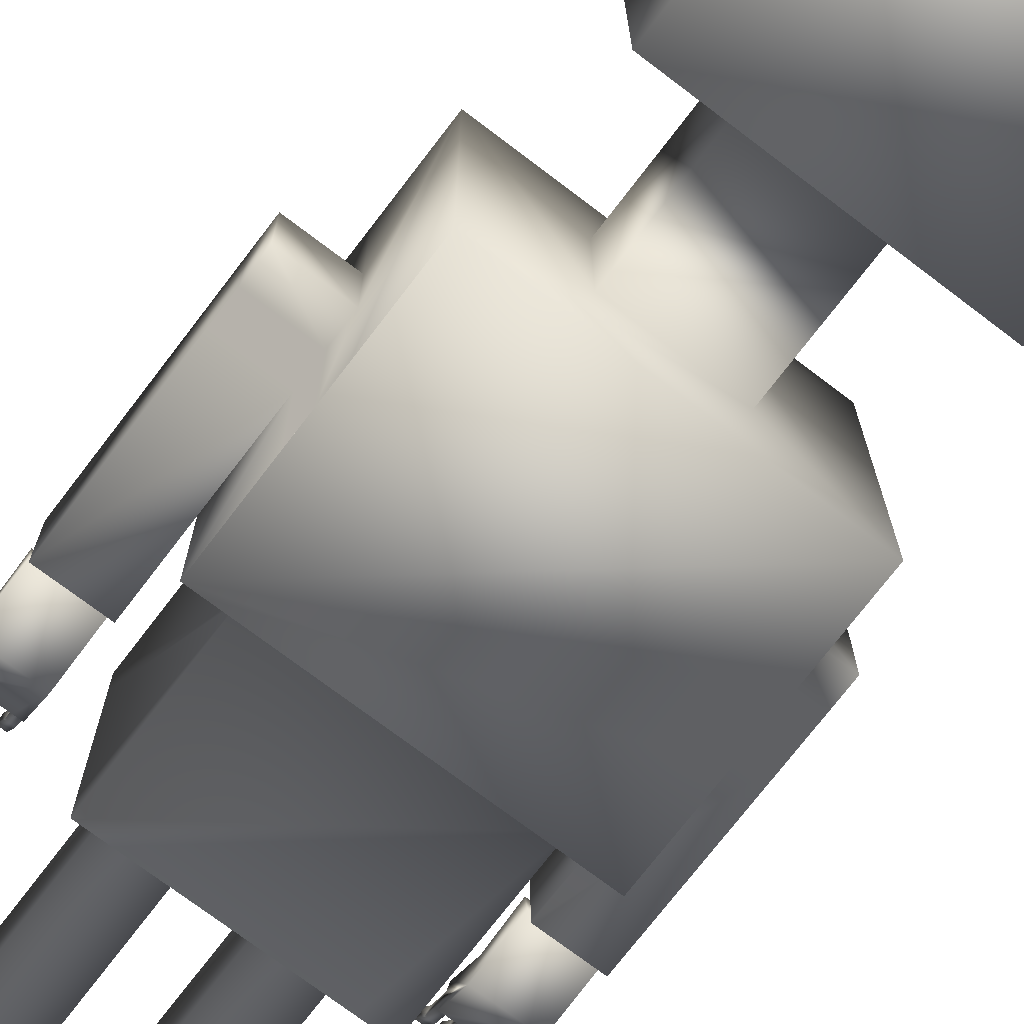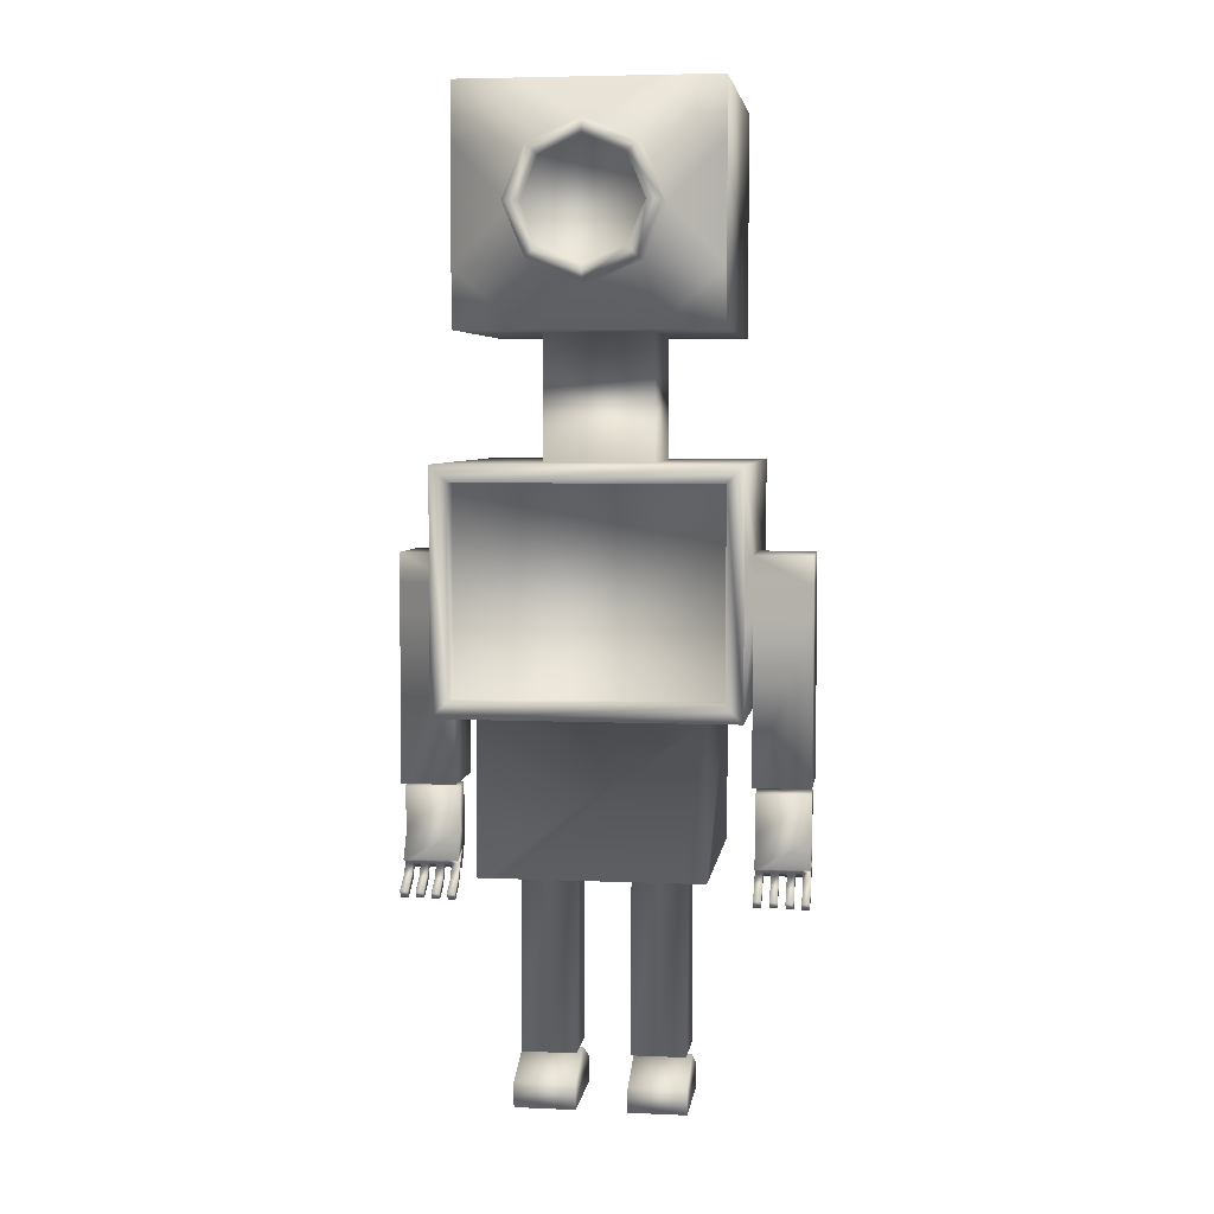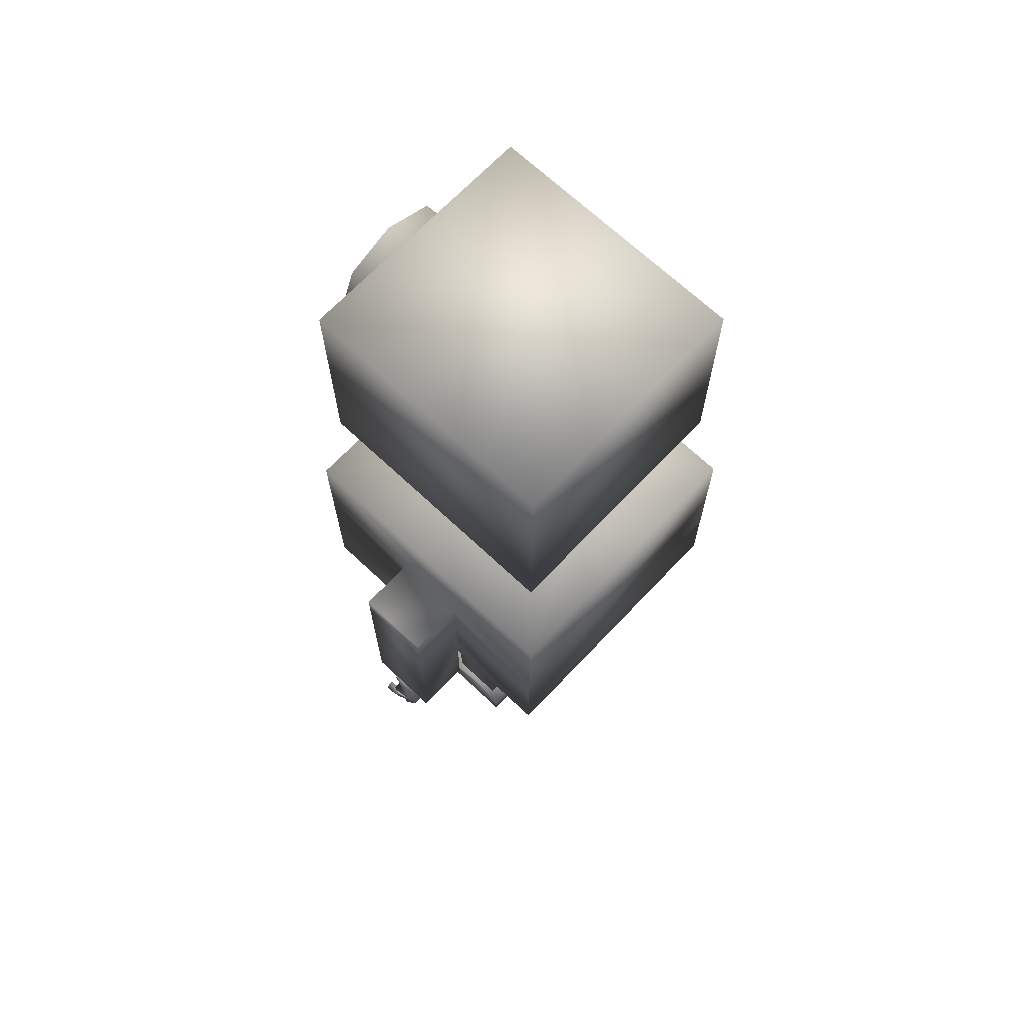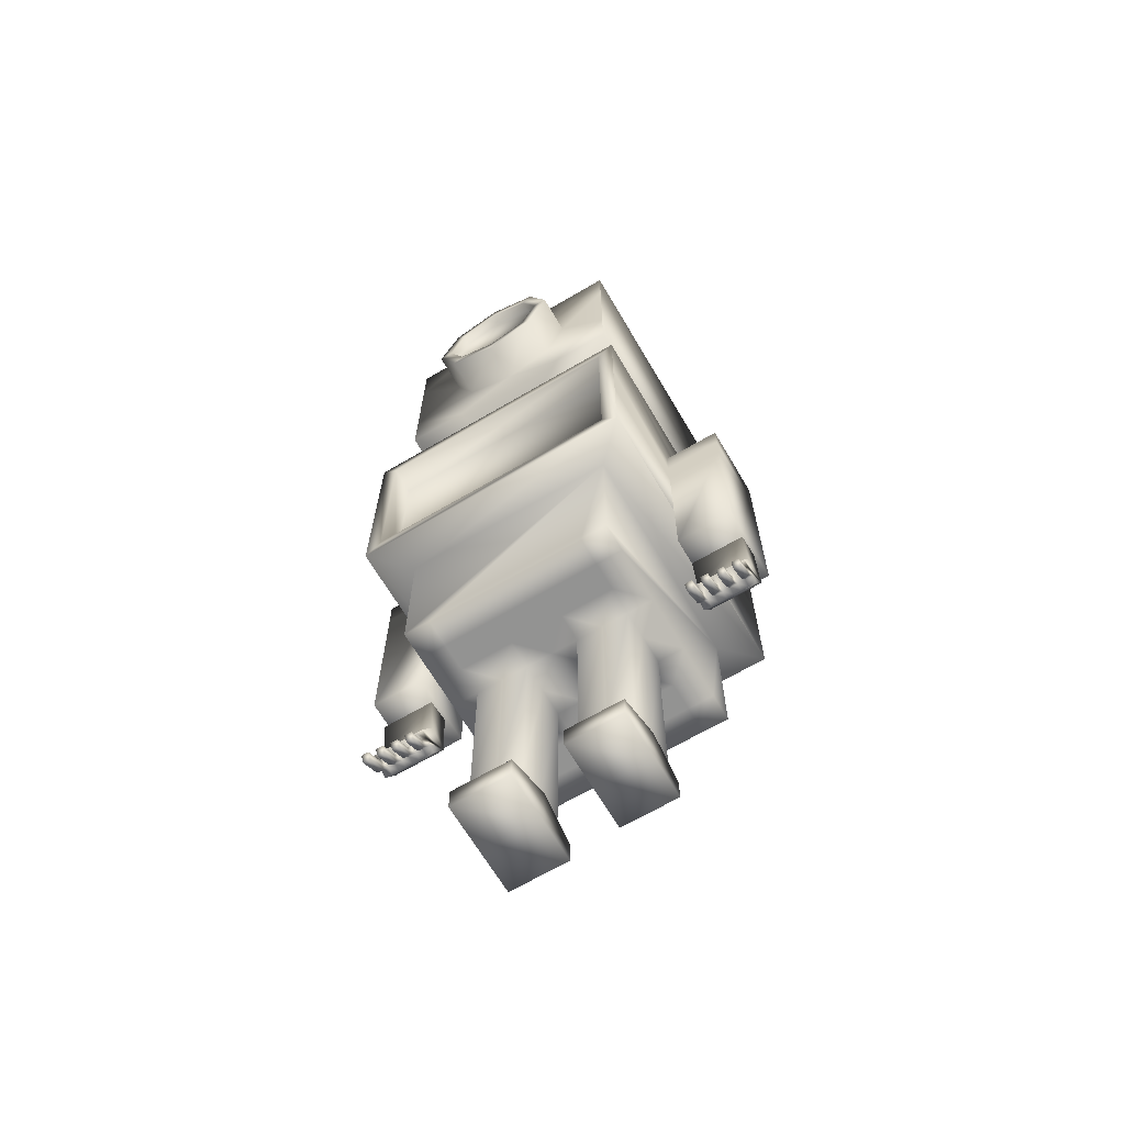
<metadata>
{"format":"obj","ext":"obj","renderer":"f3d","projection":"perspective","resolution":1024,"background":"white","views":[{"elev":-72.8,"azim":142.7,"up":"+Z"},{"elev":5.0,"azim":7.8,"up":"+Y"},{"elev":68.3,"azim":133.4,"up":"+Y"},{"elev":-66.6,"azim":30.5,"up":"+Y"}]}
</metadata>
<code>
v  -1.702 15.9 6.964
v  4.825 15.9 6.964
v  4.825 21.03 6.964
v  -1.702 21.03 6.964
v  5.245 15.48 -0.0541
v  -2.122 15.48 -0.0541
v  -2.122 17.72 -0.0541
v  -2.122 18.46 -0.0541
v  -2.122 19.21 -0.0541
v  -2.122 21.45 -0.0541
v  5.245 21.45 -0.0541
v  5.245 19.21 -0.0541
v  5.245 18.46 -0.0541
v  5.245 17.72 -0.0541
v  -2.122 15.48 7.656
v  5.245 15.48 7.656
v  4.825 15.9 7.656
v  -1.702 15.9 7.656
v  5.245 17.72 7.656
v  5.245 18.46 7.656
v  5.245 19.21 7.656
v  5.245 21.45 7.656
v  4.825 21.03 7.656
v  -2.122 21.45 7.656
v  -1.702 21.03 7.656
v  -2.122 19.21 7.656
v  -2.122 18.46 7.656
v  -2.122 17.72 7.656
v  -2.122 15.48 4.765
v  -2.122 15.48 2.837
v  -1.204 15.48 0.8639
v  -1.204 15.48 6.738
v  4.327 15.48 0.8639
v  5.245 15.48 2.837
v  5.245 15.48 4.765
v  4.327 15.48 6.738
v  -1.204 11.53 0.8639
v  -1.204 11.53 1.598
v  -1.204 11.53 2.332
v  -1.204 11.53 3.067
v  -1.204 11.53 3.801
v  -1.204 11.53 4.535
v  -1.204 11.53 5.269
v  -1.204 11.53 6.004
v  -1.204 11.53 6.738
v  4.327 11.53 0.8639
v  3.635 11.53 0.8639
v  2.944 11.53 0.8639
v  2.253 11.53 0.8639
v  1.562 11.53 0.8639
v  0.8703 11.53 0.8639
v  0.179 11.53 0.8639
v  -0.5122 11.53 0.8639
v  4.327 11.53 6.738
v  4.327 11.53 6.004
v  4.327 11.53 5.269
v  4.327 11.53 4.535
v  4.327 11.53 3.801
v  4.327 11.53 3.067
v  4.327 11.53 2.332
v  4.327 11.53 1.598
v  -0.5122 11.53 6.738
v  0.179 11.53 6.738
v  0.8703 11.53 6.738
v  1.562 11.53 6.738
v  2.253 11.53 6.738
v  2.944 11.53 6.738
v  3.635 11.53 6.738
v  -2.122 17.72 4.765
v  -2.122 18.46 4.765
v  -3.503 18.46 4.765
v  -3.503 19.21 4.765
v  -3.503 19.21 2.837
v  -3.503 18.46 2.837
v  -2.122 17.72 2.837
v  -2.122 19.21 2.837
v  -2.122 19.21 4.765
v  -2.122 18.46 2.837
v  -3.503 17.72 4.765
v  -3.503 17.72 2.837
v  -2.122 13.44 2.837
v  -2.122 13.44 4.765
v  -3.503 13.44 4.765
v  -3.503 13.44 2.837
v  5.245 17.72 2.837
v  5.245 18.46 2.837
v  6.71 18.46 2.837
v  6.71 19.21 2.837
v  6.71 19.21 4.765
v  6.71 18.46 4.765
v  5.245 17.72 4.765
v  5.245 19.21 4.765
v  5.245 19.21 2.837
v  5.245 18.46 4.765
v  6.71 17.72 2.837
v  6.71 17.72 4.765
v  5.245 13.52 4.765
v  5.245 13.52 2.837
v  6.71 13.52 2.837
v  6.71 13.52 4.765
v  -0.5122 11.53 1.598
v  0.179 11.53 1.598
v  0.179 11.53 2.332
v  -0.5122 11.53 2.332
v  1.562 11.53 1.598
v  0.8703 11.53 1.598
v  1.562 11.53 2.332
v  0.8703 11.53 2.332
v  1.562 11.53 3.067
v  1.562 11.53 3.801
v  0.8703 11.53 3.801
v  0.8703 11.53 3.067
v  0.8703 6.667 3.801
v  0.8703 6.667 4.535
v  0.179 6.667 4.535
v  -0.5122 6.667 4.535
v  -0.5122 6.667 3.801
v  -0.5122 6.667 3.067
v  0.179 6.667 3.067
v  0.8703 6.667 3.067
v  0.179 11.53 3.067
v  -0.5122 11.53 3.801
v  -0.5122 11.53 3.067
v  3.635 11.53 1.598
v  3.635 11.53 2.332
v  2.944 11.53 2.332
v  2.944 11.53 1.598
v  3.635 11.53 3.801
v  3.635 11.53 3.067
v  3.635 6.667 3.801
v  3.635 6.667 4.535
v  2.944 6.667 4.535
v  2.253 6.667 4.535
v  2.253 6.667 3.801
v  2.253 6.667 3.067
v  2.944 6.667 3.067
v  3.635 6.667 3.067
v  2.944 11.53 3.067
v  2.253 11.53 3.801
v  2.253 11.53 3.067
v  2.253 11.53 2.332
v  2.253 11.53 1.598
v  3.635 11.53 6.004
v  2.944 11.53 6.004
v  2.944 11.53 5.269
v  3.635 11.53 5.269
v  1.562 11.53 6.004
v  2.253 11.53 6.004
v  1.562 11.53 5.269
v  2.253 11.53 5.269
v  1.562 11.53 4.535
v  2.253 11.53 4.535
v  2.944 11.53 4.535
v  3.635 11.53 4.535
v  -0.5122 11.53 6.004
v  -0.5122 11.53 5.269
v  0.179 11.53 5.269
v  0.179 11.53 6.004
v  -0.5122 11.53 4.535
v  0.179 11.53 4.535
v  0.8703 11.53 4.535
v  0.8703 11.53 5.269
v  0.8703 11.53 6.004
v  2.918 21.45 5.329
v  0.2055 21.45 5.329
v  2.918 21.45 2.273
v  0.2055 21.45 2.273
v  2.918 24.57 5.329
v  0.2055 24.57 5.329
v  2.918 24.57 2.273
v  0.2055 24.57 2.273
v  4.774 24.57 7.185
v  3.167 24.57 7.185
v  1.562 24.57 7.185
v  -0.0445 24.57 7.185
v  -1.65 24.57 7.185
v  4.774 24.57 0.4169
v  -1.65 24.57 0.4169
v  -1.65 30.32 7.185
v  -0.0445 30.32 7.185
v  1.562 30.32 7.185
v  3.167 30.32 7.185
v  4.774 30.32 7.185
v  4.774 30.32 0.4169
v  -1.65 30.32 0.4169
v  4.774 28.88 7.185
v  4.774 27.44 7.185
v  4.774 26.01 7.185
v  -1.65 26.01 7.185
v  -1.65 27.44 7.185
v  -1.65 28.88 7.185
v  2.86 26.14 7.166
v  3.398 27.44 7.166
v  3.033 27.44 7.94
v  2.602 28.48 7.94
v  1.562 28.91 7.94
v  0.5212 28.48 7.94
v  0.0903 27.44 7.94
v  0.5212 26.4 7.94
v  1.562 25.97 7.94
v  2.602 26.4 7.94
v  1.562 25.61 7.166
v  2.86 28.74 7.166
v  1.562 29.28 7.166
v  0.2627 28.74 7.166
v  -0.2753 27.44 7.166
v  0.2627 26.14 7.166
v  3.398 27.44 8.216
v  2.86 26.14 8.216
v  2.86 28.74 8.216
v  1.562 29.28 8.216
v  0.2627 28.74 8.216
v  -0.2753 27.44 8.216
v  0.2627 26.14 8.216
v  1.562 25.61 8.216
v  3.033 27.44 8.216
v  2.602 26.4 8.216
v  2.602 28.48 8.216
v  1.562 28.91 8.216
v  0.5212 28.48 8.216
v  0.0903 27.44 8.216
v  0.5212 26.4 8.216
v  1.562 25.97 8.216
v  -3.545 11.89 3.466
v  -3.545 13.32 3.568
v  -2.157 13.32 3.568
v  -2.157 11.89 3.466
v  -3.545 12.18 4.01
v  -2.157 12.18 4.01
v  -2.157 13.26 4.179
v  -3.545 13.26 4.179
v  -2.752 11.34 4.193
v  -2.752 11.45 4.396
v  -2.95 11.45 4.396
v  -2.95 11.34 4.194
v  -2.157 11.16 3.853
v  -2.355 11.16 3.853
v  -2.553 11.16 3.853
v  -2.752 11.16 3.853
v  -2.95 11.16 3.853
v  -3.148 11.16 3.853
v  -3.346 11.16 3.853
v  -3.545 11.16 3.853
v  -2.157 11.45 4.396
v  -2.157 11.34 4.189
v  -2.157 11.24 4.015
v  -3.545 11.45 4.396
v  -3.346 11.45 4.396
v  -3.148 11.45 4.396
v  -2.553 11.45 4.396
v  -2.355 11.45 4.396
v  -3.545 11.24 4.01
v  -3.545 11.34 4.199
v  -2.355 11.34 4.19
v  -2.553 11.34 4.192
v  -3.346 11.34 4.197
v  -3.148 11.34 4.196
v  -3.545 10.73 4.843
v  -3.545 10.55 4.726
v  -3.346 10.55 4.726
v  -3.346 10.73 4.842
v  -3.346 11.24 4.01
v  -3.148 11.24 4.011
v  -3.148 10.72 4.823
v  -3.148 10.54 4.71
v  -2.95 10.54 4.71
v  -2.95 10.71 4.822
v  -2.95 11.24 4.012
v  -2.752 11.24 4.012
v  -2.752 10.69 4.799
v  -2.752 10.52 4.688
v  -2.553 10.52 4.688
v  -2.553 10.69 4.798
v  -2.553 11.24 4.013
v  -2.355 11.24 4.014
v  -2.355 10.69 4.796
v  -2.355 10.52 4.686
v  -2.157 10.52 4.686
v  -2.157 10.69 4.795
v  -3.545 10.89 4.21
v  -3.545 11.07 4.327
v  -3.346 10.89 4.21
v  -3.346 11.07 4.326
v  -3.148 10.85 4.236
v  -3.148 11.02 4.349
v  -2.95 10.85 4.236
v  -2.95 11.02 4.348
v  -2.752 10.97 4.372
v  -2.553 10.97 4.371
v  -2.752 10.8 4.26
v  -2.553 10.8 4.261
v  -2.355 10.97 4.37
v  -2.157 10.97 4.369
v  -2.355 10.8 4.26
v  -2.157 10.8 4.261
v  5.288 11.89 3.466
v  5.288 13.32 3.568
v  6.676 13.32 3.568
v  6.676 11.89 3.466
v  5.288 12.18 4.01
v  6.676 12.18 4.01
v  6.676 13.26 4.179
v  5.288 13.26 4.179
v  6.081 11.34 4.193
v  6.081 11.45 4.396
v  5.883 11.45 4.396
v  5.883 11.34 4.194
v  6.676 11.16 3.853
v  6.478 11.16 3.853
v  6.28 11.16 3.853
v  6.081 11.16 3.853
v  5.883 11.16 3.853
v  5.685 11.16 3.853
v  5.487 11.16 3.853
v  5.288 11.16 3.853
v  6.676 11.45 4.396
v  6.676 11.34 4.189
v  6.676 11.24 4.015
v  5.288 11.45 4.396
v  5.487 11.45 4.396
v  5.685 11.45 4.396
v  6.28 11.45 4.396
v  6.478 11.45 4.396
v  5.288 11.24 4.01
v  5.288 11.34 4.199
v  6.478 11.34 4.19
v  6.28 11.34 4.192
v  5.487 11.34 4.197
v  5.685 11.34 4.196
v  5.288 10.73 4.843
v  5.288 10.55 4.726
v  5.487 10.55 4.726
v  5.487 10.73 4.842
v  5.487 11.24 4.01
v  5.685 11.24 4.011
v  5.685 10.72 4.823
v  5.685 10.54 4.71
v  5.883 10.54 4.71
v  5.883 10.71 4.822
v  5.883 11.24 4.012
v  6.081 11.24 4.012
v  6.081 10.69 4.799
v  6.081 10.52 4.688
v  6.28 10.52 4.688
v  6.28 10.69 4.798
v  6.28 11.24 4.013
v  6.478 11.24 4.014
v  6.478 10.69 4.796
v  6.478 10.52 4.686
v  6.676 10.52 4.686
v  6.676 10.69 4.795
v  5.288 10.89 4.21
v  5.288 11.07 4.327
v  5.487 10.89 4.21
v  5.487 11.07 4.326
v  5.685 10.85 4.236
v  5.685 11.02 4.349
v  5.883 10.85 4.236
v  5.883 11.02 4.348
v  6.081 10.97 4.372
v  6.28 10.97 4.371
v  6.081 10.8 4.26
v  6.28 10.8 4.261
v  6.478 10.97 4.37
v  6.676 10.97 4.369
v  6.478 10.8 4.26
v  6.676 10.8 4.261
v  -0.6205 5.397 5.095
v  -0.6205 5.397 3.768
v  0.9306 5.397 3.768
v  0.9306 5.397 5.095
v  -0.6205 6.047 5.095
v  0.9306 6.047 5.095
v  0.9306 6.614 3.749
v  -0.6205 6.614 3.749
v  0.9306 5.397 2.645
v  -0.6205 5.397 2.645
v  -0.6205 6.041 2.645
v  0.9306 6.041 2.645
v  2.245 5.398 5.148
v  2.245 5.398 3.883
v  3.722 5.398 3.883
v  3.722 5.398 5.148
v  2.245 6.016 5.148
v  3.722 6.016 5.148
v  3.722 6.556 3.866
v  2.245 6.556 3.866
v  3.722 5.398 2.815
v  2.245 5.398 2.815
v  2.245 6.011 2.815
v  3.722 6.011 2.815
o Robot
g Robot
f 1 2 3 4
f 5 6 7 8 9 10 11 12 13 14
f 15 16 17 18
f 16 19 20 21 22 23 17
f 22 24 25 23
f 24 26 27 28 15 18 25
f 18 17 2 1
f 17 23 3 2
f 23 25 4 3
f 25 18 1 4
f 15 29 30 6 31 32
f 6 5 33 31
f 5 34 35 16 36 33
f 16 15 32 36
f 32 31 37 38 39 40 41 42 43 44 45
f 31 33 46 47 48 49 50 51 52 53 37
f 33 36 54 55 56 57 58 59 60 61 46
f 36 32 45 62 63 64 65 66 67 68 54
f 15 28 69 29
f 28 27 70 69
f 71 72 73 74
f 29 69 75 30
f 10 9 76 77 26 24
f 27 26 77 70
f 9 8 78 76
f 6 30 75 7
f 8 7 75 78
f 69 70 71 79
f 70 77 72 71
f 77 76 73 72
f 76 78 74 73
f 78 75 80 74
f 81 82 83 84
f 69 79 83 82
f 79 80 84 83
f 80 75 81 84
f 75 69 82 81
f 5 14 85 34
f 14 13 86 85
f 87 88 89 90
f 35 34 85 91
f 22 21 92 93 12 11
f 13 12 93 86
f 21 20 94 92
f 16 35 91 19
f 94 20 19 91
f 85 86 87 95
f 86 93 88 87
f 93 92 89 88
f 92 94 90 89
f 94 91 96 90
f 97 98 99 100
f 85 95 99 98
f 95 96 100 99
f 96 91 97 100
f 91 85 98 97
f 38 37 53 101
f 53 52 102 101
f 102 103 104 101
f 104 39 38 101
f 51 50 105 106
f 105 107 108 106
f 108 103 102 106
f 102 52 51 106
f 109 110 111 112
f 113 114 115 116 117 118 119 120
f 121 103 108 112
f 108 107 109 112
f 122 41 40 123
f 40 39 104 123
f 104 103 121 123
f 47 46 61 124
f 61 60 125 124
f 125 126 127 124
f 127 48 47 124
f 59 58 128 129
f 130 131 132 133 134 135 136 137
f 138 126 125 129
f 125 60 59 129
f 139 110 109 140
f 109 107 141 140
f 141 126 138 140
f 105 50 49 142
f 49 48 127 142
f 127 126 141 142
f 141 107 105 142
f 55 54 68 143
f 68 67 144 143
f 144 145 146 143
f 146 56 55 143
f 66 65 147 148
f 147 149 150 148
f 150 145 144 148
f 144 67 66 148
f 151 110 139 152
f 153 145 150 152
f 150 149 151 152
f 128 58 57 154
f 57 56 146 154
f 146 145 153 154
f 62 45 44 155
f 44 43 156 155
f 156 157 158 155
f 158 63 62 155
f 42 41 122 159
f 160 157 156 159
f 156 43 42 159
f 111 110 151 161
f 151 149 162 161
f 162 157 160 161
f 147 65 64 163
f 64 63 158 163
f 158 157 162 163
f 162 149 147 163
f 112 111 113 120
f 111 161 114 113
f 161 160 115 114
f 160 159 116 115
f 159 122 117 116
f 122 123 118 117
f 123 121 119 118
f 121 112 120 119
f 129 128 130 137
f 128 154 131 130
f 154 153 132 131
f 153 152 133 132
f 152 139 134 133
f 139 140 135 134
f 140 138 136 135
f 138 129 137 136
f 74 80 79 71
f 24 22 164 165
f 22 11 166 164
f 11 10 167 166
f 10 24 165 167
f 165 164 168 169
f 164 166 170 168
f 166 167 171 170
f 167 165 169 171
f 169 168 172 173 174 175 176
f 168 170 177 172
f 170 171 178 177
f 171 169 176 178
f 179 180 181 182 183 184 185
f 172 177 184 183 186 187 188
f 177 178 185 184
f 178 176 189 190 191 179 185
f 173 172 188 192
f 188 187 193 192
f 194 195 196 197 198 199 200 201
f 202 174 173 192
f 186 183 182 203
f 182 181 204 203
f 193 187 186 203
f 180 179 191 205
f 191 190 206 205
f 204 181 180 205
f 189 176 175 207
f 175 174 202 207
f 206 190 189 207
f 192 193 208 209
f 193 203 210 208
f 203 204 211 210
f 204 205 212 211
f 205 206 213 212
f 206 207 214 213
f 207 202 215 214
f 202 192 209 215
f 209 208 216 217
f 208 210 218 216
f 210 211 219 218
f 211 212 220 219
f 212 213 221 220
f 213 214 222 221
f 214 215 223 222
f 215 209 217 223
f 217 216 194 201
f 216 218 195 194
f 218 219 196 195
f 219 220 197 196
f 220 221 198 197
f 221 222 199 198
f 222 223 200 199
f 223 217 201 200
f 90 96 95 87
f 224 225 226 227
f 228 229 230 231
f 232 233 234 235
f 227 226 230 229
f 226 225 231 230
f 225 224 228 231
f 224 227 236 237 238 239 240 241 242 243
f 227 229 244 245 246 236
f 229 228 247 248 249 234 233 250 251 244
f 228 224 243 252 253 247
f 245 244 251 254
f 254 251 250 255
f 255 250 233 232
f 248 247 253 256
f 249 248 256 257
f 234 249 257 235
f 258 259 260 261
f 256 262 263 257
f 264 265 266 267
f 235 268 269 232
f 270 271 272 273
f 255 274 275 254
f 276 277 278 279
f 252 243 242 262
f 262 242 241 263
f 263 241 240 268
f 268 240 239 269
f 269 239 238 274
f 274 238 237 275
f 275 237 236 246
f 253 252 280 281
f 252 262 282 280
f 262 256 283 282
f 256 253 281 283
f 281 280 259 258
f 280 282 260 259
f 282 283 261 260
f 283 281 258 261
f 257 263 284 285
f 263 268 286 284
f 268 235 287 286
f 235 257 285 287
f 285 284 265 264
f 284 286 266 265
f 286 287 267 266
f 287 285 264 267
f 255 232 288 289
f 232 269 290 288
f 269 274 291 290
f 274 255 289 291
f 289 288 270 273
f 288 290 271 270
f 290 291 272 271
f 291 289 273 272
f 245 254 292 293
f 254 275 294 292
f 275 246 295 294
f 246 245 293 295
f 293 292 276 279
f 292 294 277 276
f 294 295 278 277
f 295 293 279 278
f 296 297 298 299
f 300 301 302 303
f 304 305 306 307
f 299 298 302 301
f 298 297 303 302
f 297 296 300 303
f 296 299 308 309 310 311 312 313 314 315
f 299 301 316 317 318 308
f 301 300 319 320 321 306 305 322 323 316
f 300 296 315 324 325 319
f 317 316 323 326
f 326 323 322 327
f 327 322 305 304
f 320 319 325 328
f 321 320 328 329
f 306 321 329 307
f 330 331 332 333
f 328 334 335 329
f 336 337 338 339
f 307 340 341 304
f 342 343 344 345
f 327 346 347 326
f 348 349 350 351
f 324 315 314 334
f 334 314 313 335
f 335 313 312 340
f 340 312 311 341
f 341 311 310 346
f 346 310 309 347
f 347 309 308 318
f 325 324 352 353
f 324 334 354 352
f 334 328 355 354
f 328 325 353 355
f 353 352 331 330
f 352 354 332 331
f 354 355 333 332
f 355 353 330 333
f 329 335 356 357
f 335 340 358 356
f 340 307 359 358
f 307 329 357 359
f 357 356 337 336
f 356 358 338 337
f 358 359 339 338
f 359 357 336 339
f 327 304 360 361
f 304 341 362 360
f 341 346 363 362
f 346 327 361 363
f 361 360 342 345
f 360 362 343 342
f 362 363 344 343
f 363 361 345 344
f 317 326 364 365
f 326 347 366 364
f 347 318 367 366
f 318 317 365 367
f 365 364 348 351
f 364 366 349 348
f 366 367 350 349
f 367 365 351 350
f 368 369 370 371
f 372 373 374 375
f 368 371 373 372
f 371 370 374 373
f 376 377 378 379
f 377 369 375 378
f 369 377 376 370
f 374 379 378 375
f 370 376 379 374
f 369 368 372 375
f 380 381 382 383
f 384 385 386 387
f 380 383 385 384
f 383 382 386 385
f 388 389 390 391
f 389 381 387 390
f 381 389 388 382
f 386 391 390 387
f 382 388 391 386
f 381 380 384 387

</code>
